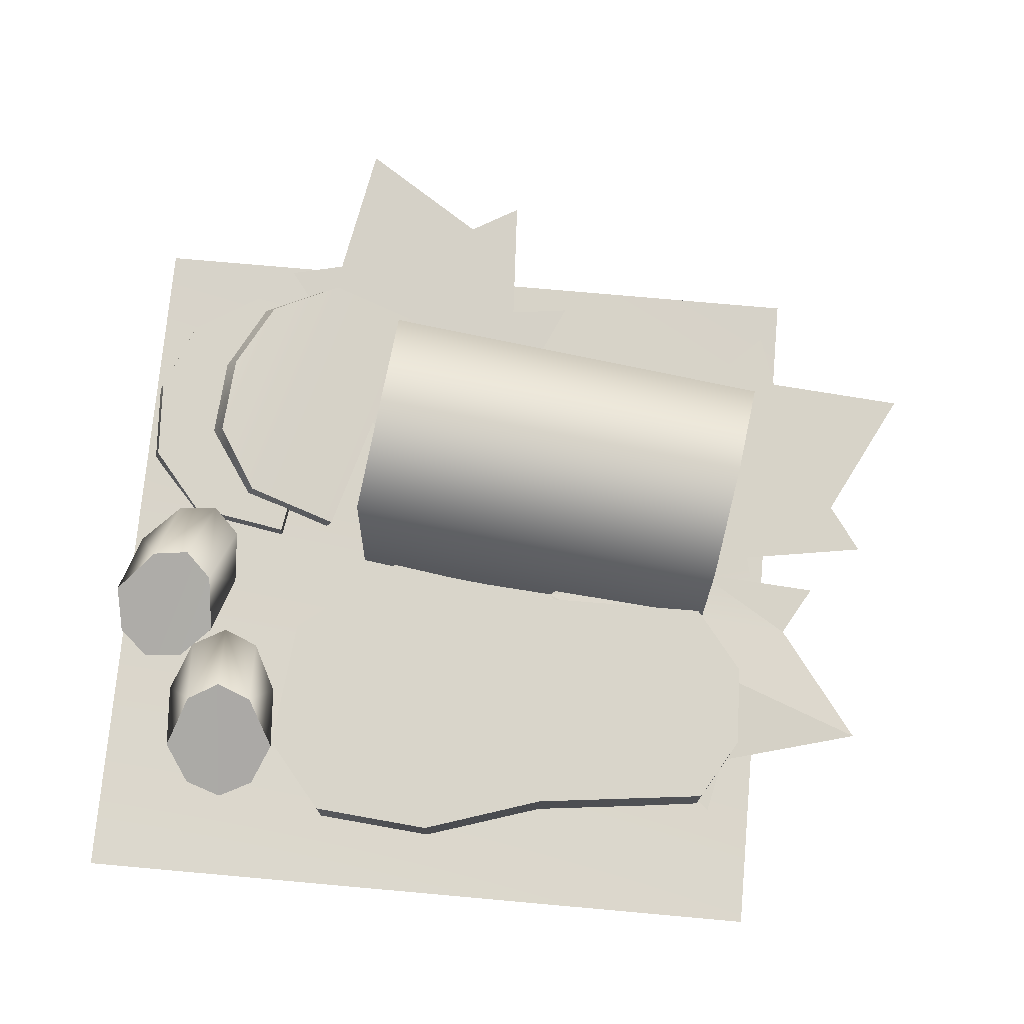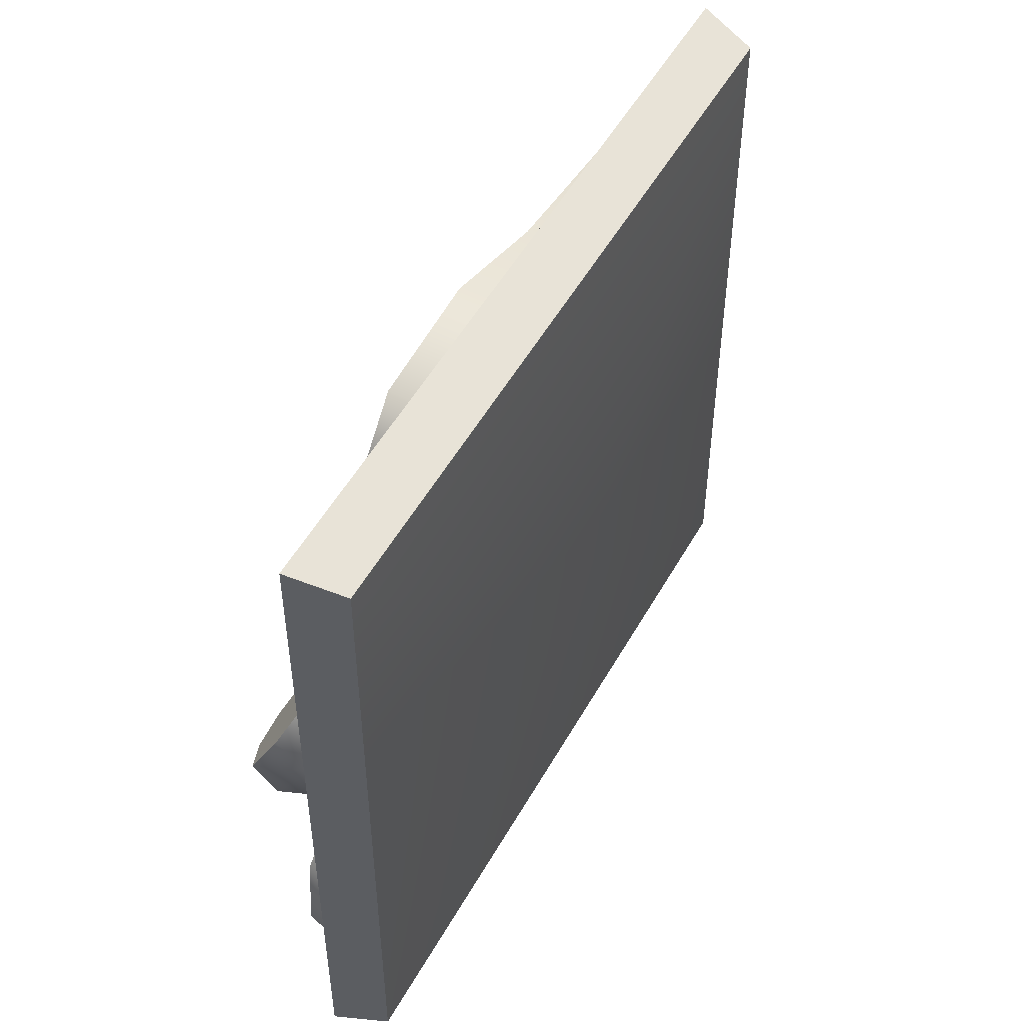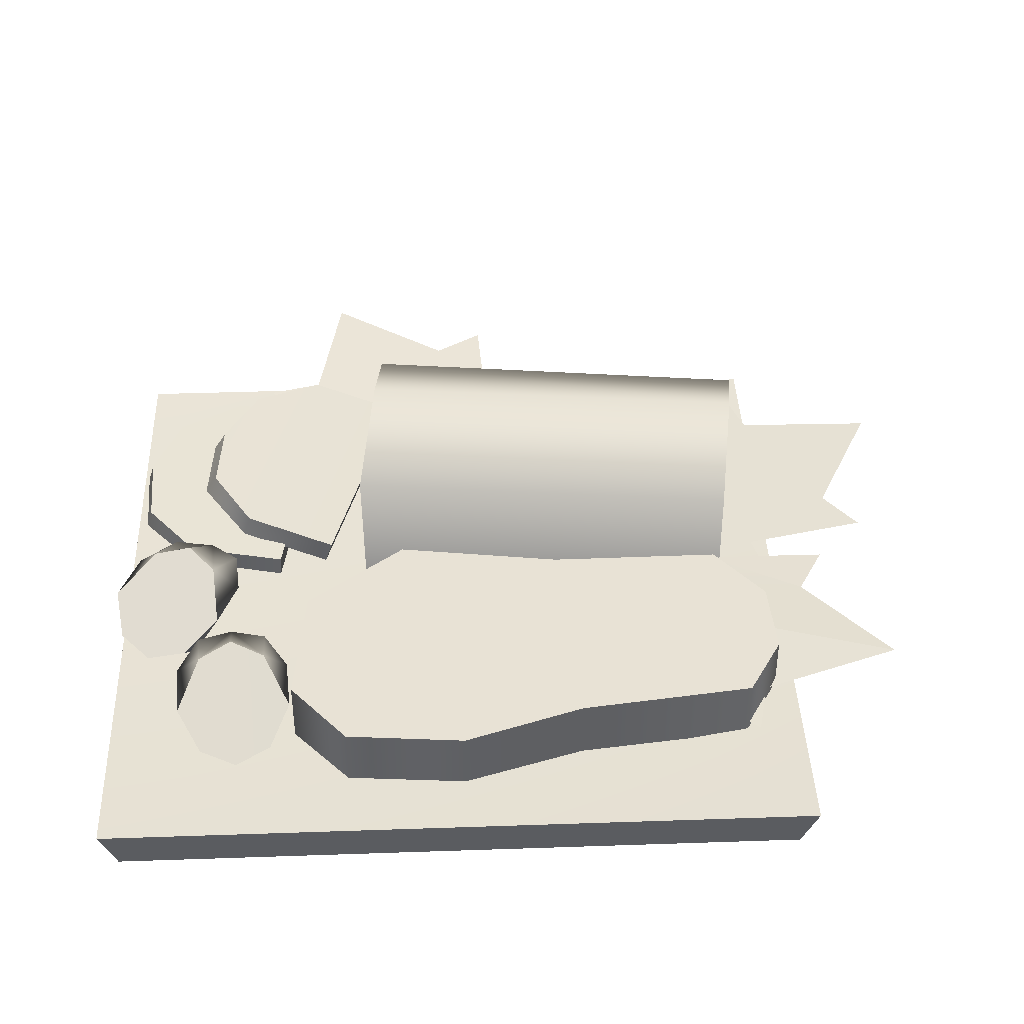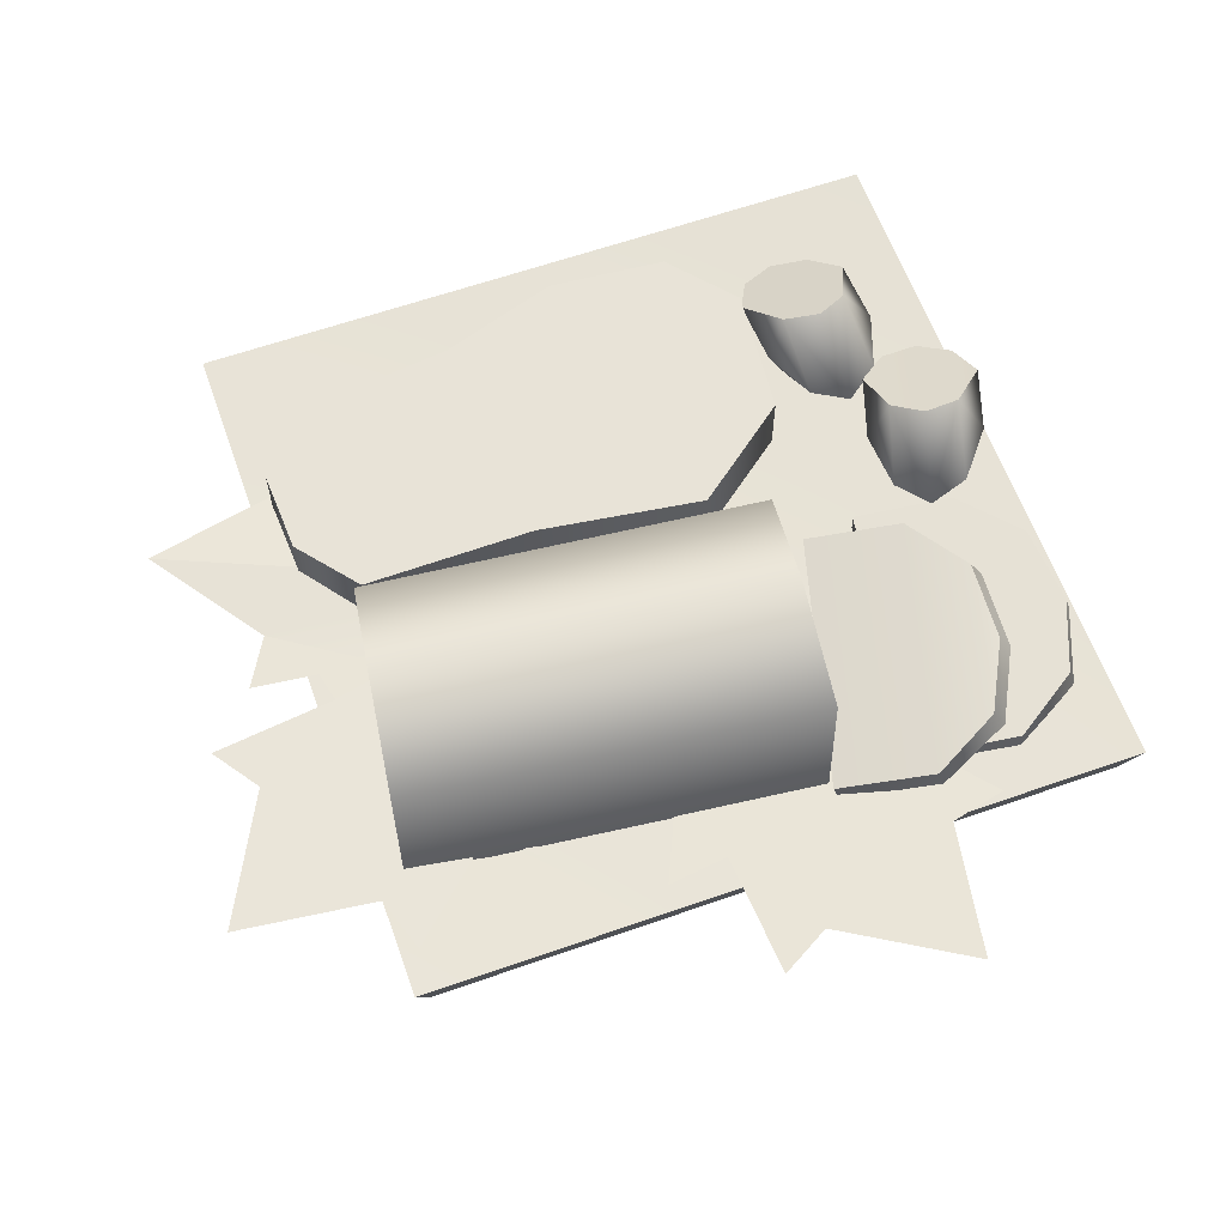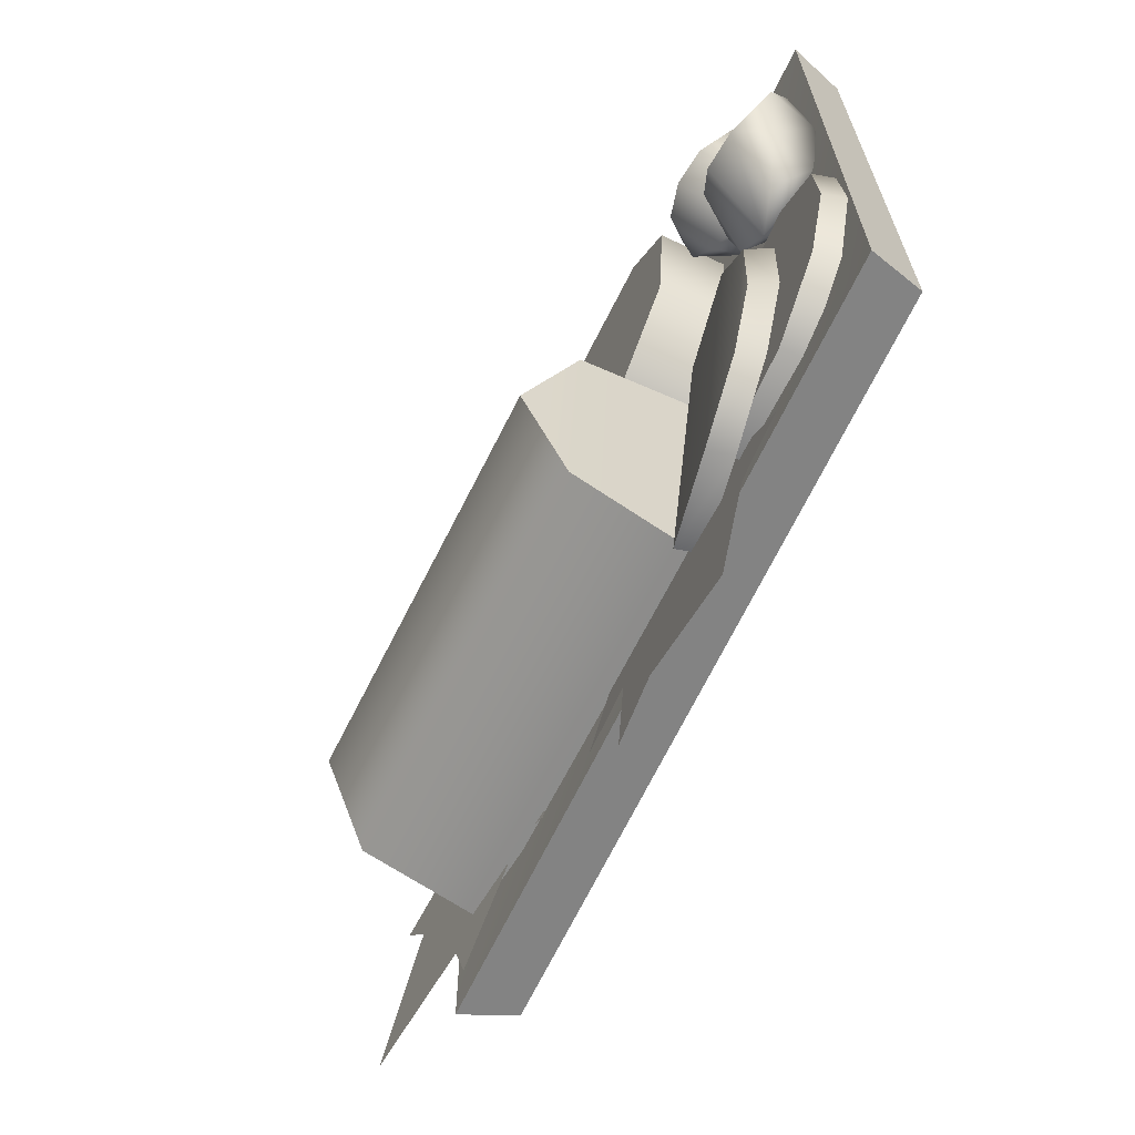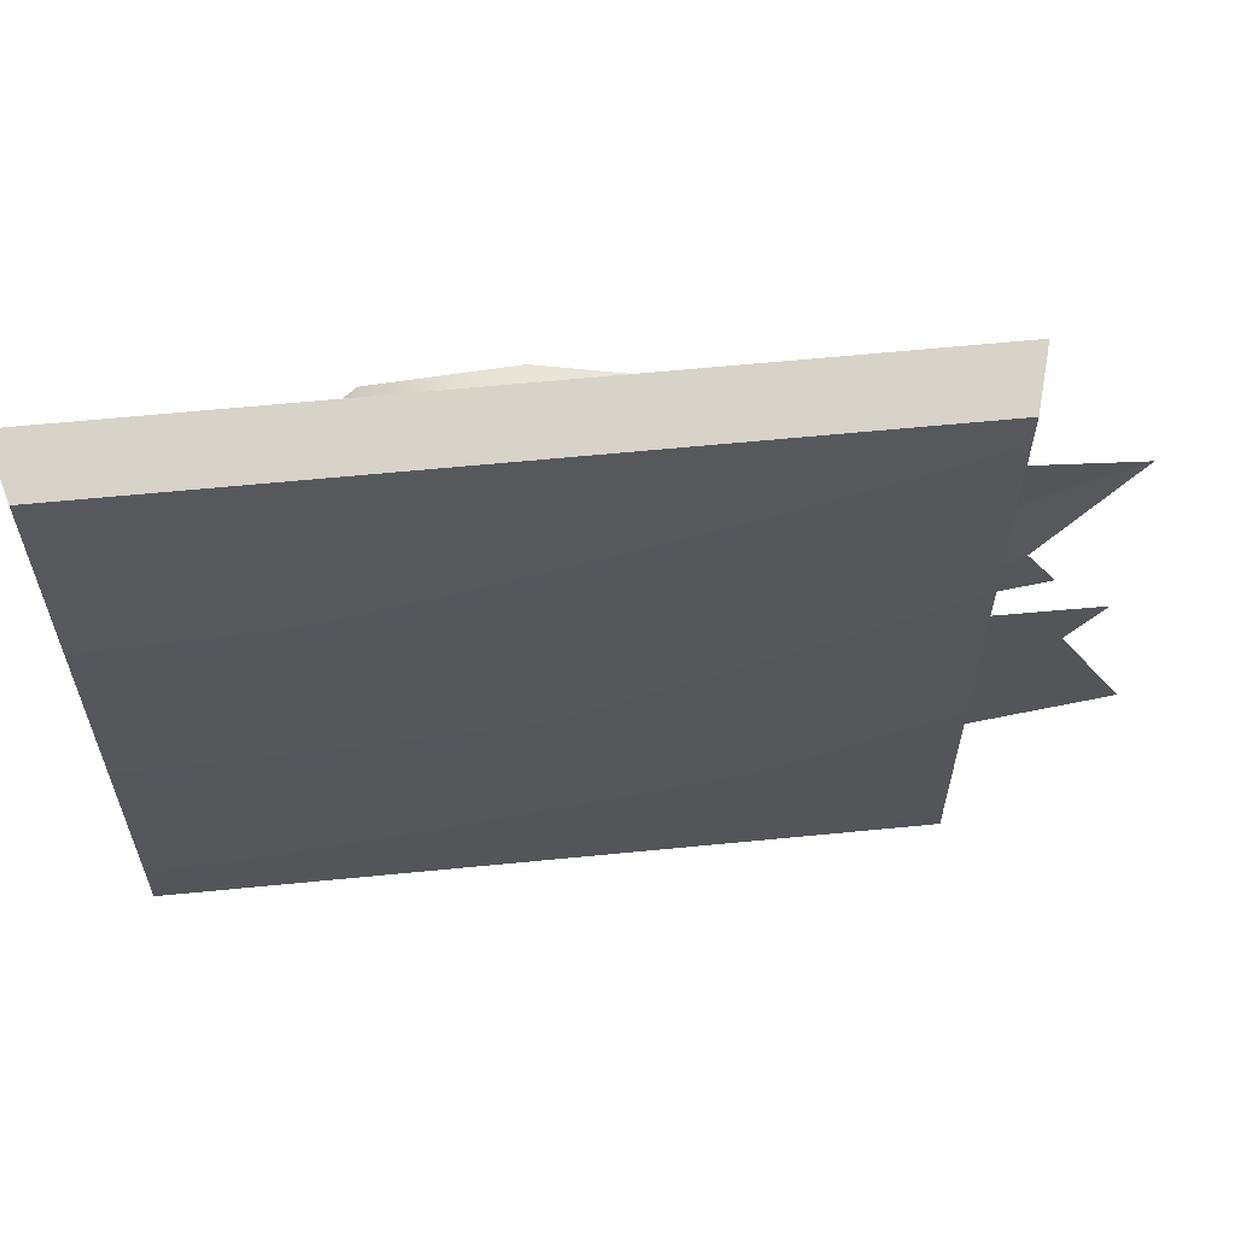
<metadata>
{"format":"obj","ext":"obj","renderer":"f3d","projection":"perspective","resolution":1024,"background":"white","views":[{"elev":74.7,"azim":5.1,"up":"+Y"},{"elev":52.0,"azim":-61.3,"up":"+Z"},{"elev":40.8,"azim":-2.4,"up":"+Y"},{"elev":61.9,"azim":160.4,"up":"+Y"},{"elev":-67.7,"azim":-115.9,"up":"+Z"},{"elev":62.7,"azim":-5.7,"up":"+Z"}]}
</metadata>
<code>
g r022v001_m
v 0.5201 0.11 -0.02201
v 0.4842 0.1075 0.04118
v 0.3631 0.09878 -0.03517
v 0.1498 0.09002 0.01292
v 0.2423 0.09416 -0.05759
v 0.3597 0.09982 -0.1015
v 0.4842 0.1075 0.04118
v 0.1498 0.09002 0.01292
v 0.5884 0.1201 0.1835
v 0.2719 0.09791 0.1997
v 0.1705 0.09207 0.1274
v 0.2274 0.09616 0.2625
v 0.4107 0.1032 0.2306
v 0.3945 0.1022 0.3015
v 0.1498 0.09002 0.01292
v 0.5884 0.1201 0.1835
v 0.4107 0.1032 0.2306
v -0.4505 0.09794 -0.4505
v -0.4505 0.09794 0.4505
v -0.4327 0.03266 0.4327
v -0.4327 0.03266 -0.4327
v 0.4327 0.03266 -0.4327
v 0.4327 0.03266 0.4327
v 0.4505 0.09794 0.4505
v 0.4505 0.09794 -0.4505
v -0.4505 0.09794 0.4505
v 0.4505 0.09794 0.4505
v 0.4327 0.03266 0.4327
v -0.4327 0.03266 0.4327
v -0.4327 0.03266 -0.4327
v 0.4327 0.03266 -0.4327
v 0.4505 0.09794 -0.4505
v -0.4505 0.09794 -0.4505
v -0.0689 0.08539 0.006993
v -0.196 0.1675 0.1063
v -0.196 0.08539 0.1063
v -0.0689 0.1675 0.006993
v 0.1405 0.08539 0.0368
v 0.1405 0.1675 0.0368
v 0.3586 0.08539 0.03523
v 0.3586 0.1675 0.03523
v 0.4203 0.08539 0.1129
v 0.4203 0.1675 0.1129
v 0.4248 0.08539 0.2143
v 0.4248 0.1675 0.2143
v -0.196 0.1675 0.1063
v -0.2123 0.08539 0.2709
v -0.196 0.08539 0.1063
v -0.2123 0.1675 0.2709
v -0.1411 0.08539 0.356
v -0.1411 0.1675 0.356
v 0.008692 0.1675 0.3693
v 0.008692 0.08539 0.3693
v 0.1605 0.08539 0.3195
v 0.1605 0.1675 0.3195
v 0.3793 0.08539 0.2928
v 0.3793 0.1675 0.2928
v 0.4248 0.1675 0.2143
v 0.4248 0.08539 0.2143
v -0.3588 0.1484 0.2843
v -0.3655 0.1418 0.2045
v -0.3325 0.1801 0.2231
v -0.3438 0.1324 0.1382
v -0.3021 0.1197 0.1108
v -0.2918 0.1887 0.2012
v -0.249 0.1764 0.2164
v -0.2556 0.1285 0.1311
v -0.2228 0.1356 0.1931
v -0.2162 0.1421 0.2728
v -0.08291 0.06963 -0.3662
v -0.125 0.2336 -0.05363
v -0.1209 0.06963 -0.01783
v -0.09598 0.2336 -0.3325
v -0.1033 0.2932 -0.1935
v 0.3683 0.06946 0.03262
v 0.4122 0.2337 -0.2709
v 0.4172 0.06946 -0.3055
v 0.3733 0.2337 -0.00198
v 0.3934 0.2933 -0.1408
v -0.125 0.2336 -0.05363
v 0.3683 0.06946 0.03262
v -0.1209 0.06963 -0.01783
v 0.3733 0.2337 -0.00198
v 0.3934 0.2933 -0.1408
v -0.1033 0.2932 -0.1935
v -0.09598 0.2336 -0.3325
v 0.4122 0.2337 -0.2709
v 0.4172 0.06946 -0.3055
v -0.08291 0.06963 -0.3662
v -0.2423 0.1096 -0.04401
v -0.3161 0.118 -0.3899
v -0.1914 0.1106 -0.3704
v -0.3669 0.117 -0.06341
v -0.4012 0.1223 -0.3347
v -0.4316 0.1217 -0.1397
v -0.4375 0.1232 -0.2426
v -0.1914 0.1106 -0.3704
v -0.3173 0.08728 -0.3906
v -0.1931 0.07988 -0.3712
v -0.3161 0.118 -0.3899
v -0.4101 0.092 -0.3381
v -0.4012 0.1223 -0.3347
v -0.4375 0.1232 -0.2426
v -0.4468 0.09298 -0.2431
v -0.4316 0.1217 -0.1397
v -0.4407 0.0914 -0.1415
v -0.3669 0.117 -0.06341
v -0.3683 0.08628 -0.06334
v -0.2423 0.1096 -0.04401
v -0.2441 0.07889 -0.04402
v -0.1914 0.1106 -0.3704
v -0.1931 0.07988 -0.3712
v -0.2441 0.07889 -0.04402
v -0.2423 0.1096 -0.04401
v -0.3382 0.1537 -0.1744
v -0.3314 0.1522 -0.2773
v -0.2859 0.149 -0.3647
v -0.2862 0.1468 -0.09155
v -0.1986 0.139 -0.41
v -0.0829 0.1132 -0.3771
v -0.1705 0.121 -0.05861
v -0.0829 0.1132 -0.3771
v -0.2073 0.1095 -0.4121
v -0.09206 0.08388 -0.3793
v -0.1986 0.139 -0.41
v -0.3015 0.122 -0.3703
v -0.2859 0.149 -0.3647
v -0.3314 0.1522 -0.2773
v -0.3478 0.1252 -0.2801
v -0.3382 0.1537 -0.1744
v -0.3543 0.1267 -0.1785
v -0.2862 0.1468 -0.09155
v -0.2951 0.1174 -0.09289
v -0.1705 0.121 -0.05861
v -0.1798 0.09174 -0.06008
v -0.09206 0.08388 -0.3793
v -0.2951 0.1174 -0.09289
v -0.1798 0.09174 -0.06008
v -0.2073 0.1095 -0.4121
v -0.3543 0.1267 -0.1785
v -0.3015 0.122 -0.3703
v -0.3478 0.1252 -0.2801
v -0.0829 0.1132 -0.3771
v -0.09206 0.08388 -0.3793
v -0.1798 0.09174 -0.06008
v -0.1705 0.121 -0.05861
v 0.4284 0.1012 -0.3982
v 0.4515 0.1022 -0.3293
v 0.314 0.09291 -0.2899
v 0.2076 0.08462 -0.09879
v 0.6268 0.1136 -0.312
v 0.5433 0.107 -0.148
v 0.2168 0.08601 -0.2148
v 0.2624 0.08979 -0.3316
v 0.4279 0.09889 -0.06519
v 0.5852 0.1094 -0.08869
v 0.3065 0.09072 -0.03779
v 0.4449 0.1014 0.009886
v -0.2713 0.1021 -0.4408
v -0.2005 0.103 -0.4573
v -0.1742 0.09184 -0.3169
v 0.006086 0.08125 -0.1932
v -0.167 0.1164 -0.6301
v -0.0115 0.108 -0.5318
v -0.1085 0.08337 -0.2132
v -0.2206 0.08833 -0.2695
v 0.06016 0.09799 -0.4092
v 0.05149 0.1105 -0.568
v 0.07607 0.08821 -0.2859
v 0.1365 0.09841 -0.4192
v -0.3246 0.1801 0.05173
v -0.3183 0.1469 0.1172
v -0.3613 0.1245 0.1542
v -0.3575 0.1941 0.02107
v -0.4099 0.12 0.1574
v -0.4456 0.1341 0.127
v -0.404 0.1892 0.02608
v -0.4537 0.1623 0.0735
v -0.4537 0.1623 0.0735
v -0.4303 0.152 -0.002651
v -0.404 0.1892 0.02608
v -0.3859 0.1378 -0.05547
v -0.3381 0.1212 -0.06464
v -0.3575 0.1941 0.02107
v -0.3246 0.1801 0.05173
v -0.3022 0.1283 -0.0284
v -0.2948 0.1366 0.04115
v -0.3183 0.1469 0.1172
v -0.3293 0.1195 0.3292
v -0.3588 0.1484 0.2843
v -0.3325 0.1801 0.2231
v -0.2918 0.1887 0.2012
v -0.284 0.1074 0.3432
v -0.2406 0.1156 0.3221
v -0.249 0.1764 0.2164
v -0.2162 0.1421 0.2728
v -0.3381 0.1212 -0.06464
v -0.3293 0.07853 0.03825
v -0.3022 0.1283 -0.0284
v -0.2948 0.1366 0.04115
v -0.4131 0.08806 0.01118
v -0.3859 0.1378 -0.05547
v -0.4303 0.152 -0.002651
v -0.4365 0.0982 0.08715
v -0.4537 0.1623 0.0735
v -0.4456 0.1341 0.127
v -0.4099 0.12 0.1574
v -0.3527 0.08867 0.1142
v -0.3183 0.1469 0.1172
v -0.3613 0.1245 0.1542
v -0.3021 0.1197 0.1108
v -0.2524 0.07516 0.2004
v -0.2556 0.1285 0.1311
v -0.2228 0.1356 0.1931
v -0.3406 0.07904 0.2075
v -0.3438 0.1324 0.1382
v -0.3655 0.1418 0.2045
v -0.3339 0.08544 0.2871
v -0.3588 0.1484 0.2843
v -0.3293 0.1195 0.3292
v -0.284 0.1074 0.3432
v -0.2457 0.08156 0.28
v -0.2162 0.1421 0.2728
v -0.2406 0.1156 0.3221
v 0.4248 0.1675 0.2143
v 0.3793 0.1675 0.2928
v 0.09477 0.1675 0.2082
v 0.4203 0.1675 0.1129
v 0.1605 0.1675 0.3195
v 0.3586 0.1675 0.03523
v 0.008692 0.1675 0.3693
v 0.1405 0.1675 0.0368
v -0.1411 0.1675 0.356
v -0.0689 0.1675 0.006993
v -0.2123 0.1675 0.2709
v -0.196 0.1675 0.1063
v 0 0.06528 0
v 0.4505 0.09794 0.4505
v -0.4505 0.09794 0.4505
v -0.4505 0.09794 -0.4505
v 0.4505 0.09794 -0.4505
v -0.4327 0.03266 0.4327
v 0.4327 0.03266 0.4327
v 0 1.525e-18 0
v -0.4327 0.03266 -0.4327
v 0.4327 0.03266 -0.4327
g r022v001_m_0
f 3 2 1
f 3 5 4
f 3 6 5
f 3 8 7
f 9 7 8
f 11 10 8
f 12 10 11
f 8 10 13
f 13 10 14
f 17 16 15
f 20 19 18
f 21 20 18
f 24 23 22
f 25 24 22
f 28 27 26
f 29 28 26
f 32 31 30
f 33 32 30
f 36 35 34
f 35 37 34
f 34 37 38
f 37 39 38
f 38 39 40
f 39 41 40
f 42 40 41
f 43 42 41
f 44 42 43
f 45 44 43
f 48 47 46
f 47 49 46
f 47 50 49
f 50 51 49
f 52 51 50
f 53 52 50
f 53 54 52
f 54 55 52
f 54 56 55
f 56 57 55
f 57 56 58
f 56 59 58
f 62 61 60
f 62 63 61
f 64 63 62
f 65 64 62
f 65 66 64
f 66 67 64
f 67 66 68
f 69 68 66
f 72 71 70
f 71 73 70
f 73 71 74
f 77 76 75
f 76 78 75
f 76 79 78
f 82 81 80
f 81 83 80
f 80 83 84
f 85 80 84
f 85 84 86
f 84 87 86
f 86 87 88
f 89 86 88
f 92 91 90
f 91 93 90
f 91 94 93
f 94 95 93
f 94 96 95
f 99 98 97
f 98 100 97
f 98 101 100
f 101 102 100
f 103 102 101
f 104 103 101
f 105 103 104
f 106 105 104
f 107 105 106
f 108 107 106
f 109 107 108
f 110 109 108
f 113 112 111
f 114 113 111
f 117 116 115
f 117 115 118
f 119 117 118
f 120 119 118
f 121 120 118
f 124 123 122
f 123 125 122
f 123 126 125
f 126 127 125
f 128 127 126
f 129 128 126
f 130 128 129
f 131 130 129
f 132 130 131
f 133 132 131
f 134 132 133
f 135 134 133
f 138 137 136
f 137 139 136
f 137 140 139
f 140 141 139
f 140 142 141
f 145 144 143
f 146 145 143
f 149 148 147
f 149 150 148
f 151 148 150
f 152 151 150
f 149 153 150
f 149 154 153
f 150 155 152
f 152 155 156
f 157 155 150
f 158 155 157
f 161 160 159
f 161 162 160
f 163 160 162
f 164 163 162
f 161 165 162
f 161 166 165
f 162 167 164
f 164 167 168
f 169 167 162
f 170 167 169
f 173 172 171
f 173 171 174
f 175 173 174
f 176 175 174
f 177 176 174
f 177 178 176
f 181 180 179
f 181 182 180
f 183 182 181
f 184 183 181
f 184 185 183
f 185 186 183
f 186 185 187
f 188 187 185
f 191 190 189
f 191 189 192
f 189 193 192
f 193 194 192
f 194 195 192
f 194 196 195
f 199 198 197
f 199 200 198
f 201 197 198
f 202 197 201
f 202 201 203
f 201 204 203
f 201 198 204
f 204 205 203
f 206 205 204
f 204 207 206
f 208 198 200
f 198 208 204
f 204 208 207
f 209 208 200
f 207 208 210
f 209 210 208
f 213 212 211
f 213 214 212
f 215 211 212
f 216 211 215
f 216 215 217
f 215 218 217
f 215 212 218
f 218 219 217
f 220 219 218
f 218 221 220
f 222 212 214
f 212 222 218
f 218 222 221
f 223 222 214
f 221 222 224
f 223 224 222
f 227 226 225
f 227 225 228
f 229 226 227
f 227 228 230
f 231 229 227
f 227 230 232
f 227 233 231
f 234 227 232
f 227 235 233
f 236 227 234
f 236 235 227
f 239 238 237
f 240 239 237
f 241 237 238
f 240 237 241
f 244 243 242
f 245 244 242
f 246 243 244
f 245 246 244

</code>
